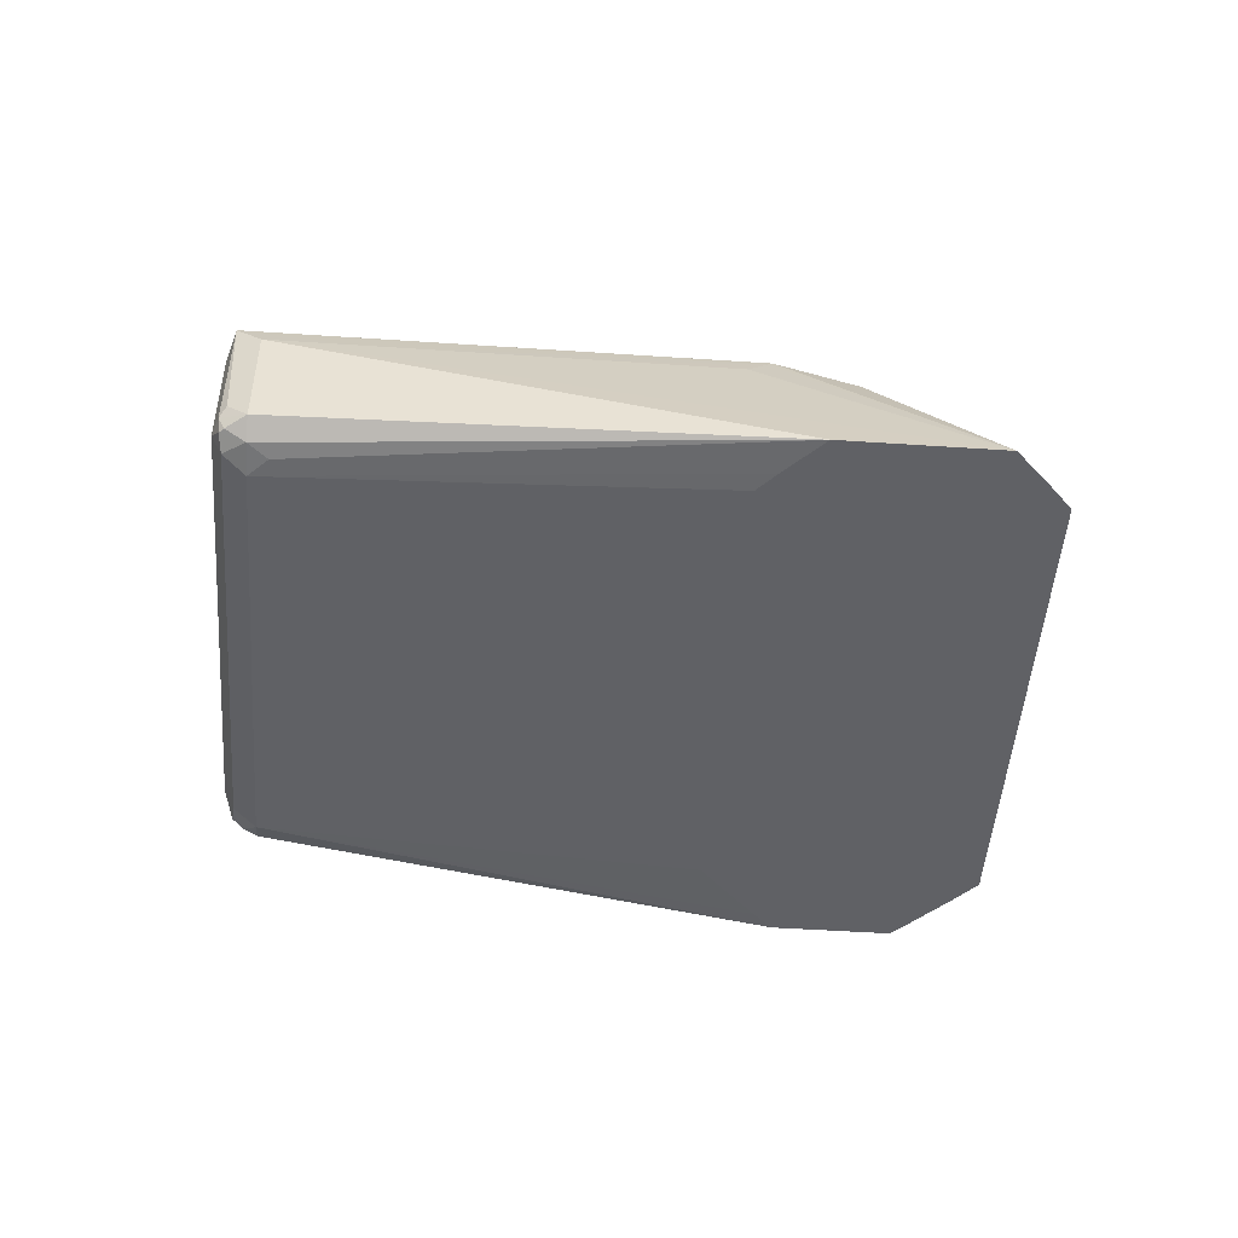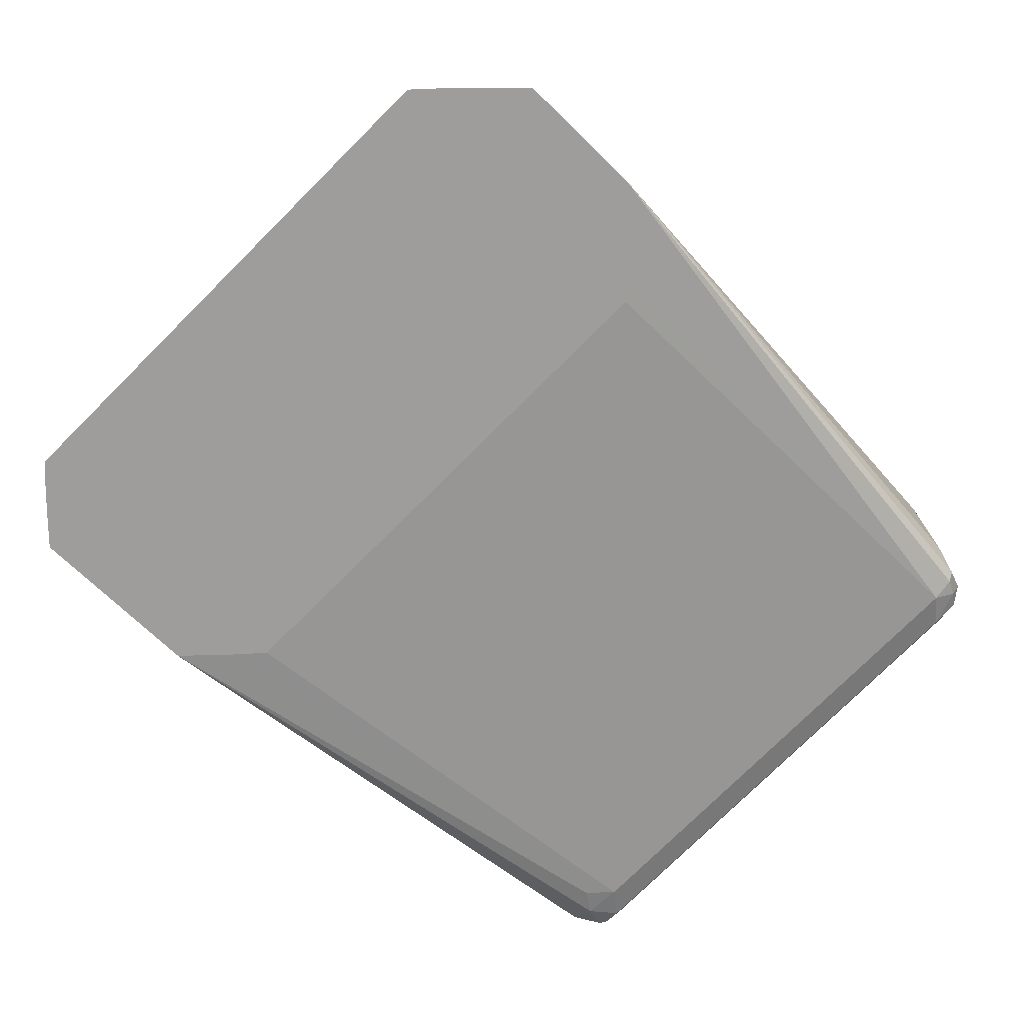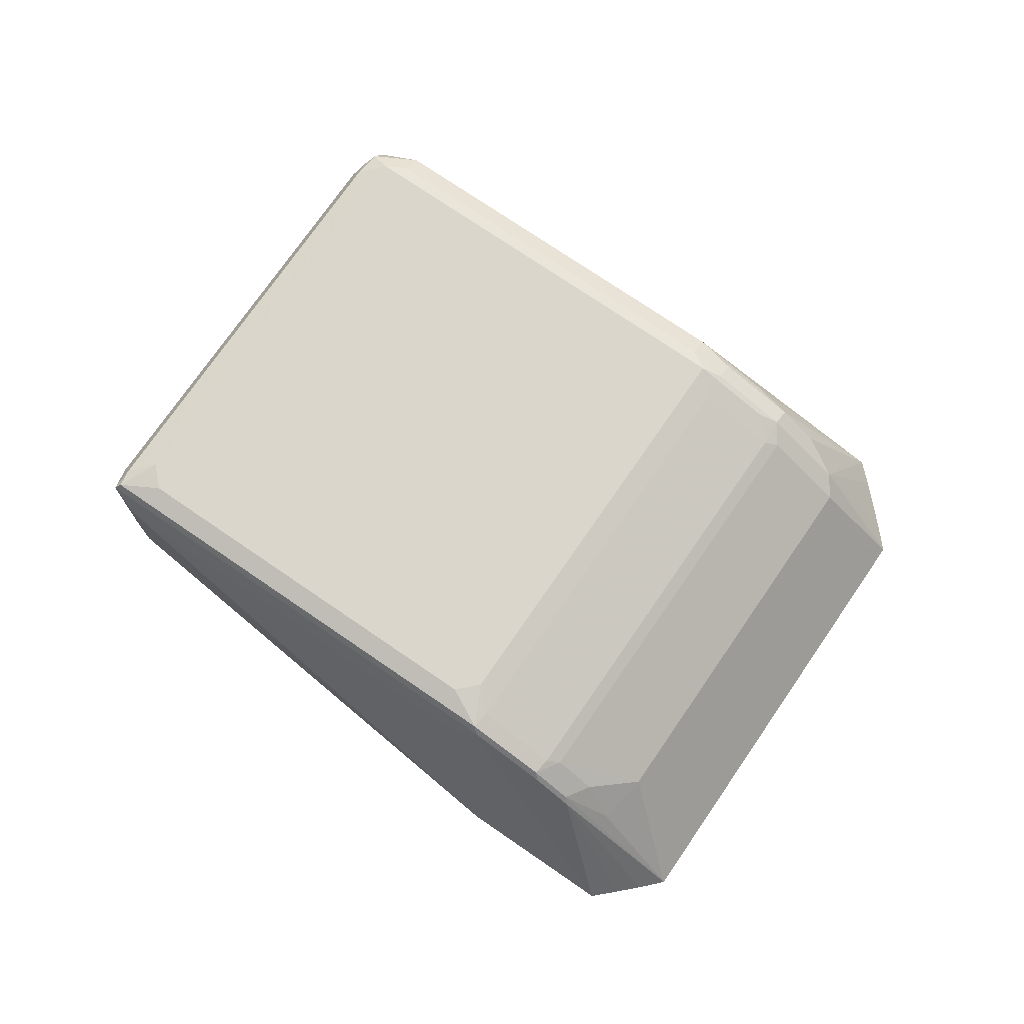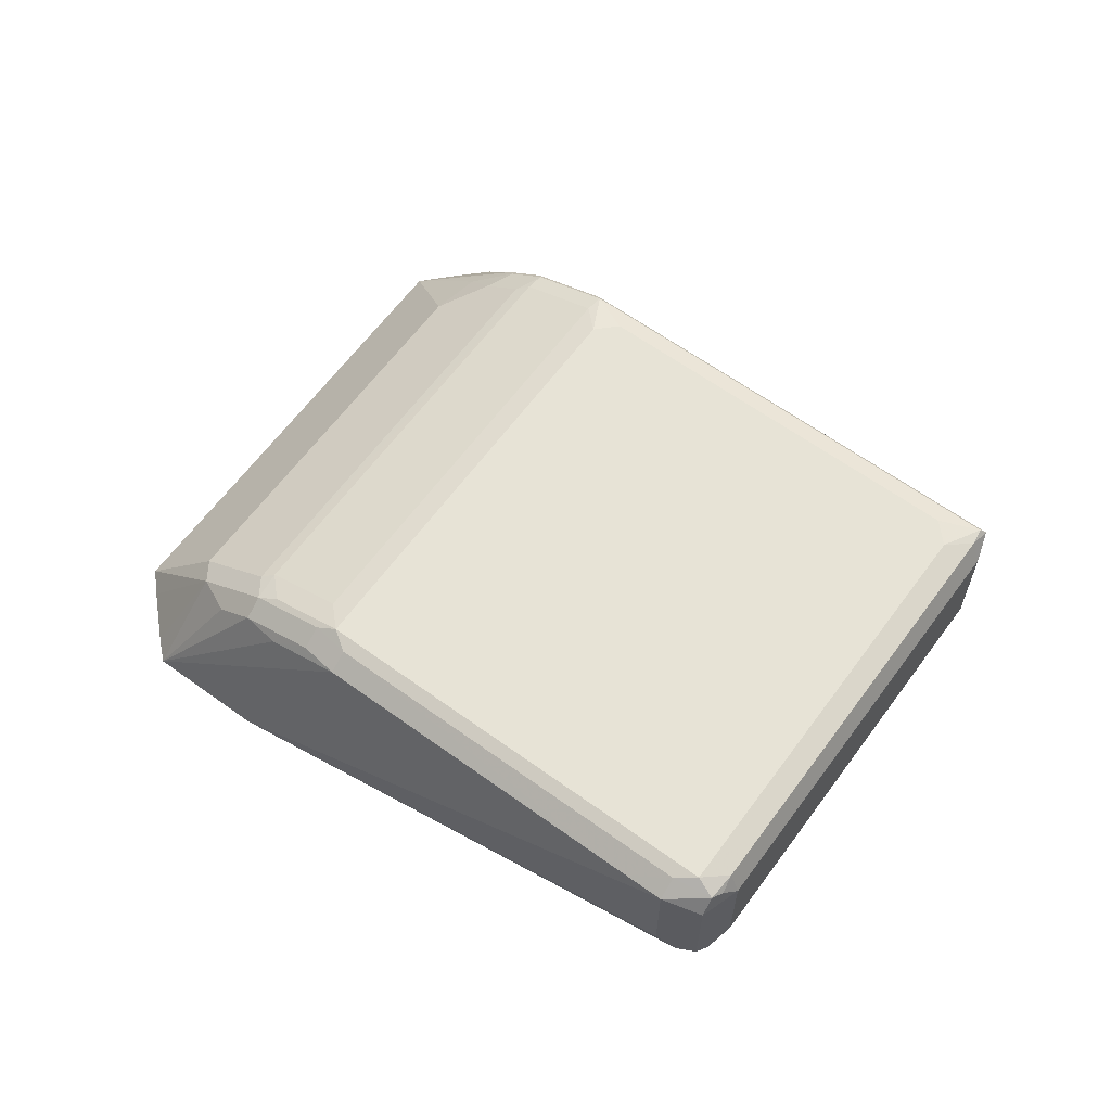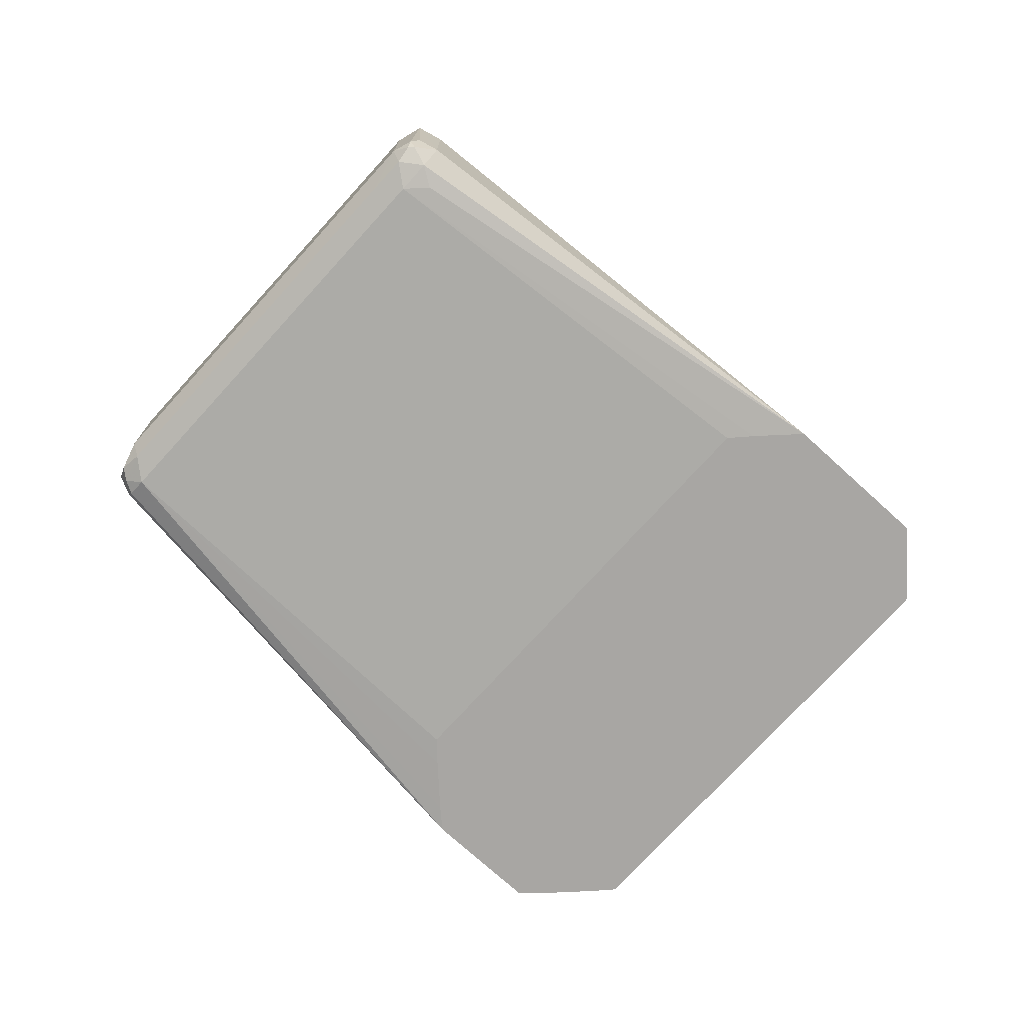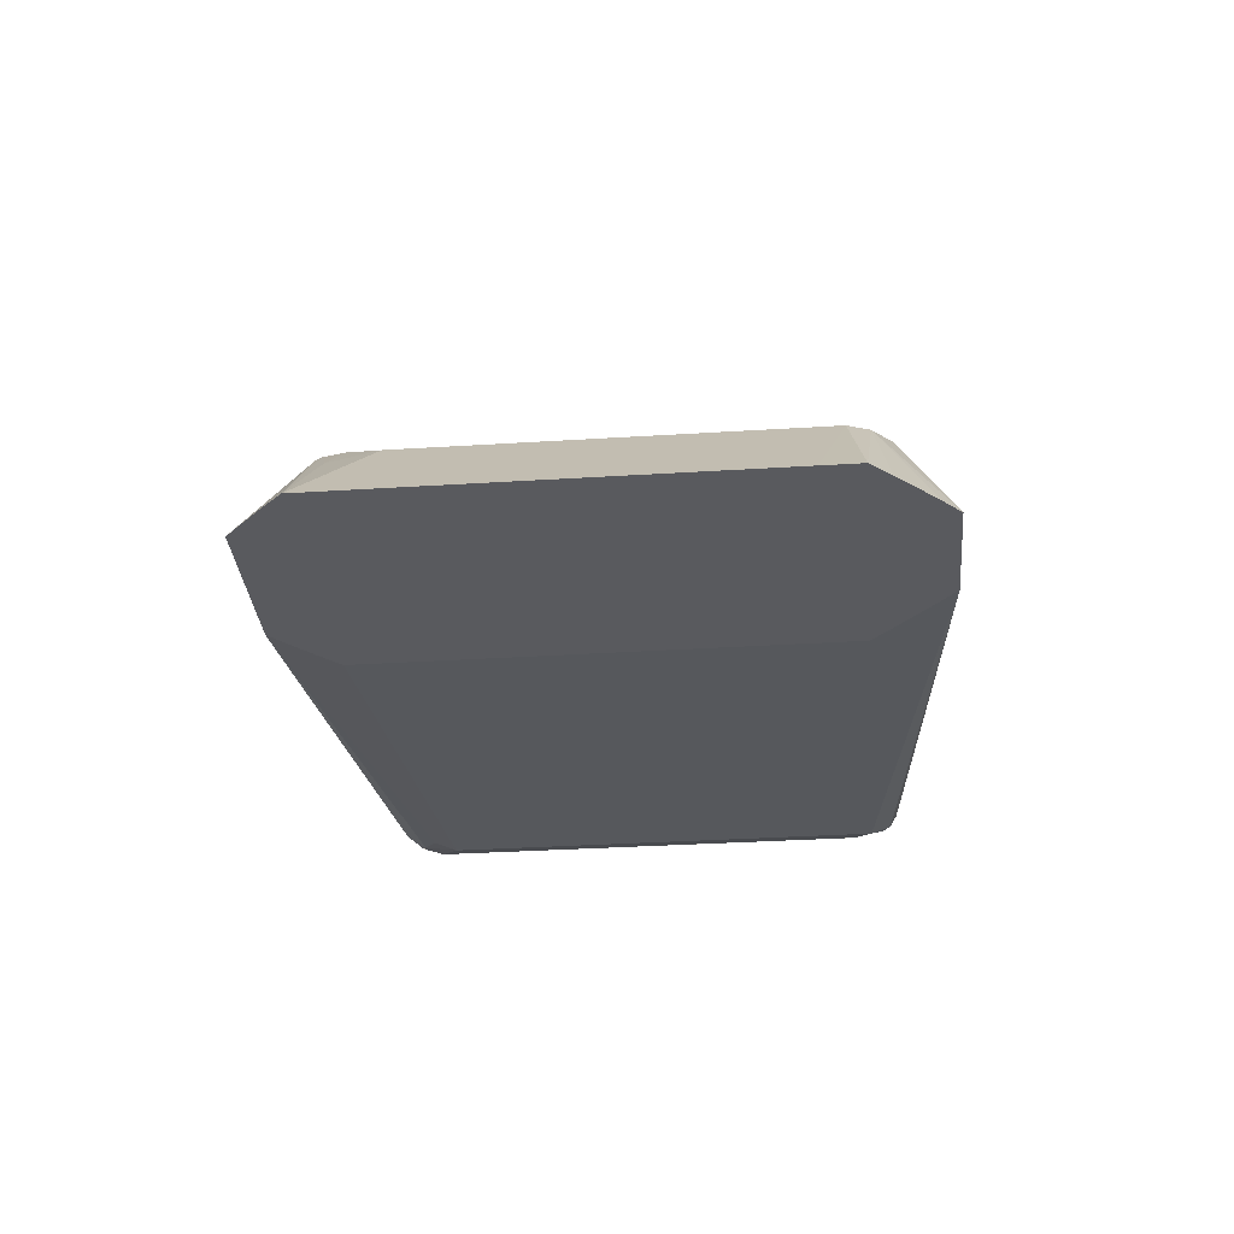
<metadata>
{"format":"obj","ext":"obj","renderer":"f3d","projection":"perspective","resolution":1024,"background":"white","views":[{"elev":-48.9,"azim":-139.3,"up":"+Y"},{"elev":19.9,"azim":-4.0,"up":"+Z"},{"elev":74.0,"azim":-100.5,"up":"+Y"},{"elev":62.7,"azim":81.2,"up":"+Y"},{"elev":-74.3,"azim":-177.3,"up":"+Y"},{"elev":-31.6,"azim":-39.8,"up":"+Y"}]}
</metadata>
<code>
v 0.1494 0.8 -0.3473
v 0.1318 0.8044 -0.3253
v 0.1494 0.8044 -0.3428
v 0.1582 0.8044 -0.3363
v 0.1641 0.7912 -0.3399
v 0.1641 0.7209 -0.3399
v 0.1524 0.7209 -0.3458
v 0.1465 0.7268 -0.3458
v 0.1348 0.715 -0.3399
v 0.1348 0.7854 -0.3399
v 0.09959 0.7854 -0.3047
v 0.1113 0.7971 -0.3106
v -0.06445 0.7971 -0.1348
v -0.06589 0.8 -0.1318
v -0.00879 0.8044 -0.1846
v 0.1406 0.8088 -0.3165
v 0.1055 0.8088 -0.2813
v 0.1582 0.8088 -0.3165
v 0.2637 0.8044 -0.2308
v 0.2696 0.7912 -0.2344
v 0.178 0.7077 -0.3165
v 0.1604 0.7077 -0.334
v 0.1538 0.7121 -0.3428
v 0.2696 0.7209 -0.2344
v 0.1494 0.7121 -0.3428
v 0.1436 0.7062 -0.3311
v -0.1049 0.6859 -0.1401
v -0.1752 0.6859 -0.06979
v -0.005858 0.7854 -0.1992
v -0.05858 0.7854 -0.1465
v -0.1011 0.7824 -0.09666
v -0.06151 0.8044 -0.1318
v 5.88e-06 0.8088 -0.1758
v 0.2637 0.8088 -0.211
v 0.3341 0.8044 -0.1604
v 0.3399 0.7912 -0.1641
v 0.1582 0.7033 -0.3165
v 0.2835 0.7077 -0.211
v 0.3399 0.7209 -0.1641
v 0.1406 0.7033 -0.3165
v -0.08721 0.6859 -0.1402
v -0.1754 0.6859 -0.05213
v -0.1187 0.7648 -0.0791
v -0.0967 0.7868 -0.09666
v -0.0549 0.8044 -0.123
v -0.03513 0.8088 -0.123
v -0.03513 0.8088 -0.1407
v 0.3341 0.8088 -0.1407
v 0.3516 0.8044 -0.1428
v 0.3575 0.7912 -0.1465
v 0.2637 0.7033 -0.211
v 0.01675 0.6859 -0.07027
v -0.05272 0.6859 -0.1396
v -0.07031 0.6859 -0.1402
v 0.3538 0.7077 -0.1407
v 0.3575 0.7209 -0.1465
v -0.1754 0.6859 -0.03521
v -0.1142 0.7692 -0.0791
v -0.1748 0.6859 -0.0176
v -0.1099 0.7648 -0.06154
v -0.09228 0.7824 -0.0791
v -0.09009 0.7868 -0.08788
v -0.01977 0.8044 -0.08788
v 5.88e-06 0.8088 -0.08788
v 0.3516 0.8088 -0.123
v 0.3634 0.8029 -0.1289
v 0.3604 0.8 -0.1363
v 0.3634 0.7912 -0.1348
v 0.3341 0.7033 -0.1407
v 0.08706 0.6859 6.118e-05
v 0.3648 0.7121 -0.1318
v 0.3634 0.7092 -0.123
v 0.3516 0.7033 -0.123
v 0.3634 0.7209 -0.1348
v -0.1289 0.7443 -0.05277
v -0.1581 0.6859 -0.0008907
v -0.1099 0.7473 -0.02638
v -0.03955 0.7473 0.04395
v 0.1011 0.7824 0.1143
v 0.1033 0.7868 0.1055
v 0.1209 0.8044 0.05273
v 0.1055 0.8088 0.01756
v 0.3487 0.8059 -0.1084
v 0.1758 0.8088 0.05273
v 0.3692 0.7912 -0.123
v 0.3575 0.7971 -0.09962
v 0.1573 0.6859 0.07039
v 0.3692 0.7209 -0.123
v 0.3634 0.715 -0.1113
v 0.3604 0.7077 -0.1143
v 0.1571 0.6859 0.1396
v 0.1578 0.6859 0.1226
v 0.1578 0.6859 0.08811
v -0.1397 0.6859 0.01756
v -0.0878 0.6859 0.06944
v 0.06595 0.7473 0.1494
v 0.1172 0.7854 0.1172
v 0.123 0.7912 0.1055
v 0.1385 0.8044 0.07029
v 0.1406 0.8088 0.05273
v 0.3399 0.7971 -0.08201
v 0.1729 0.8059 0.06738
v 0.1582 0.8088 0.07029
v 0.3634 0.7854 -0.1113
v 0.3575 0.7268 -0.09962
v 0.1044 0.6859 0.1923
v 0.01771 0.6859 0.1749
v 0.0353 0.6859 0.1925
v 0.0821 0.7502 0.1524
v 0.1084 0.759 0.1436
v 0.126 0.7766 0.126
v 0.1524 0.8029 0.08203
v 0.2696 0.7971 -0.01173
v 0.167 0.8 0.07912
v 0.1816 0.7971 0.07616
v 0.1992 0.7971 0.0586
v 0.08749 0.6859 0.193
v 0.1465 0.7795 0.1113
v 0.053 0.6859 0.193
v 0.1612 0.7941 0.0908
f 61 77 78
f 63 81 82
f 63 80 81
f 62 80 63
f 61 79 62
f 61 78 79
f 60 77 61
f 60 75 77
f 63 82 64
f 62 79 80
f 65 83 66
f 68 88 74
f 65 102 83
f 66 85 67
f 66 83 86
f 66 86 85
f 67 85 68
f 68 85 88
f 69 73 70
f 70 73 87
f 71 88 72
f 59 77 75
f 72 89 90
f 72 88 89
f 71 74 88
f 65 84 102
f 59 76 77
f 44 61 62
f 58 59 75
f 38 69 51
f 38 55 69
f 72 90 73
f 39 56 55
f 42 57 43
f 43 58 44
f 43 57 59
f 43 59 58
f 44 58 60
f 44 60 61
f 45 62 63
f 45 63 64
f 58 75 60
f 45 64 46
f 49 66 67
f 49 67 50
f 50 67 68
f 50 68 74
f 50 74 56
f 51 69 70
f 51 70 52
f 55 56 71
f 55 71 72
f 55 72 73
f 55 73 69
f 56 74 71
f 49 65 66
f 73 90 91
f 101 113 106
f 73 92 93
f 96 109 97
f 96 107 108
f 97 109 110
f 97 110 111
f 97 111 120
f 97 120 112
f 97 112 103
f 97 103 98
f 101 102 113
f 102 103 112
f 102 112 114
f 102 114 115
f 96 108 109
f 102 115 116
f 106 110 109
f 106 109 117
f 106 113 116
f 106 116 115
f 106 115 118
f 106 118 111
f 106 111 110
f 108 119 109
f 109 119 117
f 111 118 120
f 37 41 40
f 112 120 114
f 102 116 113
f 73 91 92
f 91 101 106
f 89 105 91
f 73 93 87
f 76 94 77
f 77 94 78
f 78 94 95
f 78 95 107
f 78 107 96
f 78 96 79
f 79 96 97
f 79 97 80
f 80 97 98
f 80 98 103
f 80 103 99
f 89 91 90
f 80 99 81
f 81 103 100
f 81 100 82
f 83 101 86
f 83 102 101
f 84 103 102
f 85 104 89
f 85 89 88
f 85 86 104
f 86 105 89
f 86 89 104
f 86 101 91
f 86 91 105
f 81 99 103
f 37 54 41
f 7 25 9
f 37 52 53
f 6 38 21
f 7 23 25
f 7 9 8
f 9 25 26
f 9 26 27
f 9 27 10
f 10 27 28
f 10 28 11
f 11 28 29
f 11 29 13
f 11 13 12
f 13 29 30
f 13 30 28
f 13 28 14
f 14 28 31
f 14 31 44
f 14 44 32
f 14 32 15
f 15 32 33
f 15 33 17
f 16 17 33
f 16 33 47
f 16 47 46
f 16 46 64
f 16 64 82
f 6 24 38
f 6 23 7
f 6 22 23
f 6 21 22
f 114 120 115
f 1 2 3
f 1 3 4
f 1 4 5
f 1 5 6
f 1 6 7
f 1 7 8
f 1 8 9
f 1 9 10
f 1 10 11
f 1 11 12
f 1 12 13
f 16 82 100
f 1 13 14
f 1 15 2
f 2 16 3
f 2 15 17
f 2 17 16
f 3 18 4
f 3 16 18
f 4 18 34
f 4 34 19
f 4 19 20
f 4 20 5
f 5 20 24
f 5 24 6
f 1 14 15
f 16 100 103
f 16 103 84
f 16 84 65
f 27 119 108
f 27 108 107
f 27 107 95
f 27 95 94
f 27 94 76
f 27 76 59
f 27 59 57
f 27 57 42
f 27 42 28
f 27 40 41
f 28 42 43
f 28 43 31
f 27 117 119
f 28 30 29
f 32 44 62
f 32 62 45
f 32 45 46
f 32 46 47
f 32 47 33
f 35 48 65
f 35 65 49
f 35 49 50
f 35 50 36
f 36 50 56
f 36 56 39
f 37 51 52
f 31 43 44
f 37 53 54
f 27 106 117
f 27 92 91
f 16 65 48
f 16 48 34
f 16 34 18
f 19 34 48
f 19 48 35
f 19 35 36
f 19 36 20
f 20 36 39
f 20 39 24
f 21 37 22
f 21 38 51
f 21 51 37
f 27 91 106
f 22 37 26
f 23 26 25
f 24 39 55
f 24 55 38
f 26 37 40
f 26 40 27
f 27 41 54
f 27 54 53
f 27 53 52
f 27 52 70
f 27 70 87
f 27 87 93
f 27 93 92
f 22 26 23
f 115 120 118

</code>
